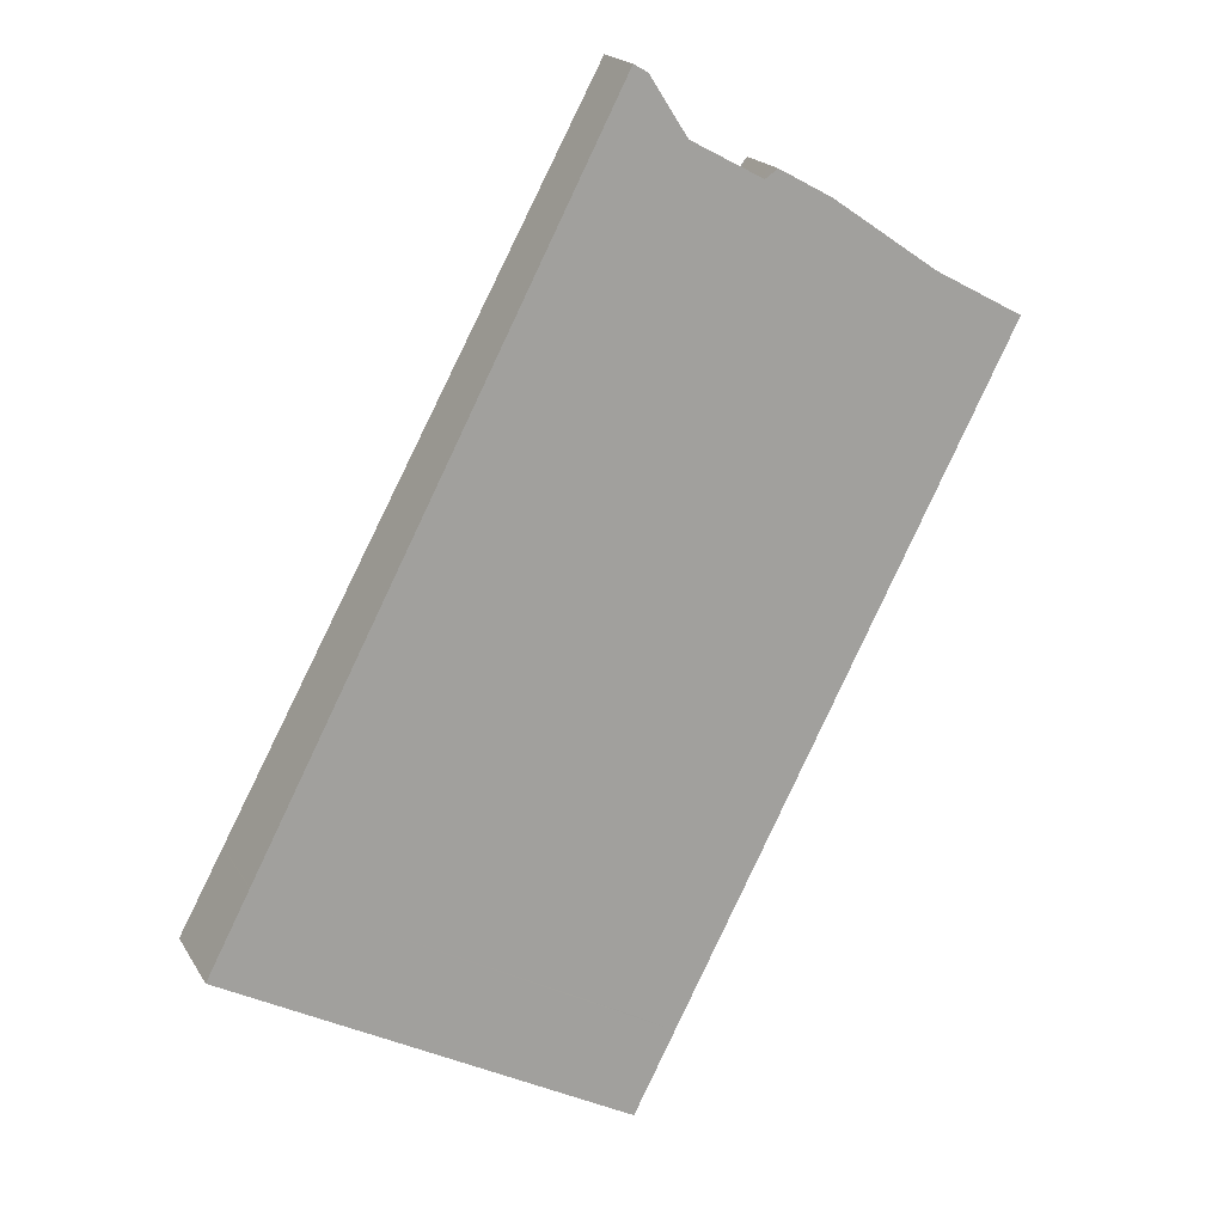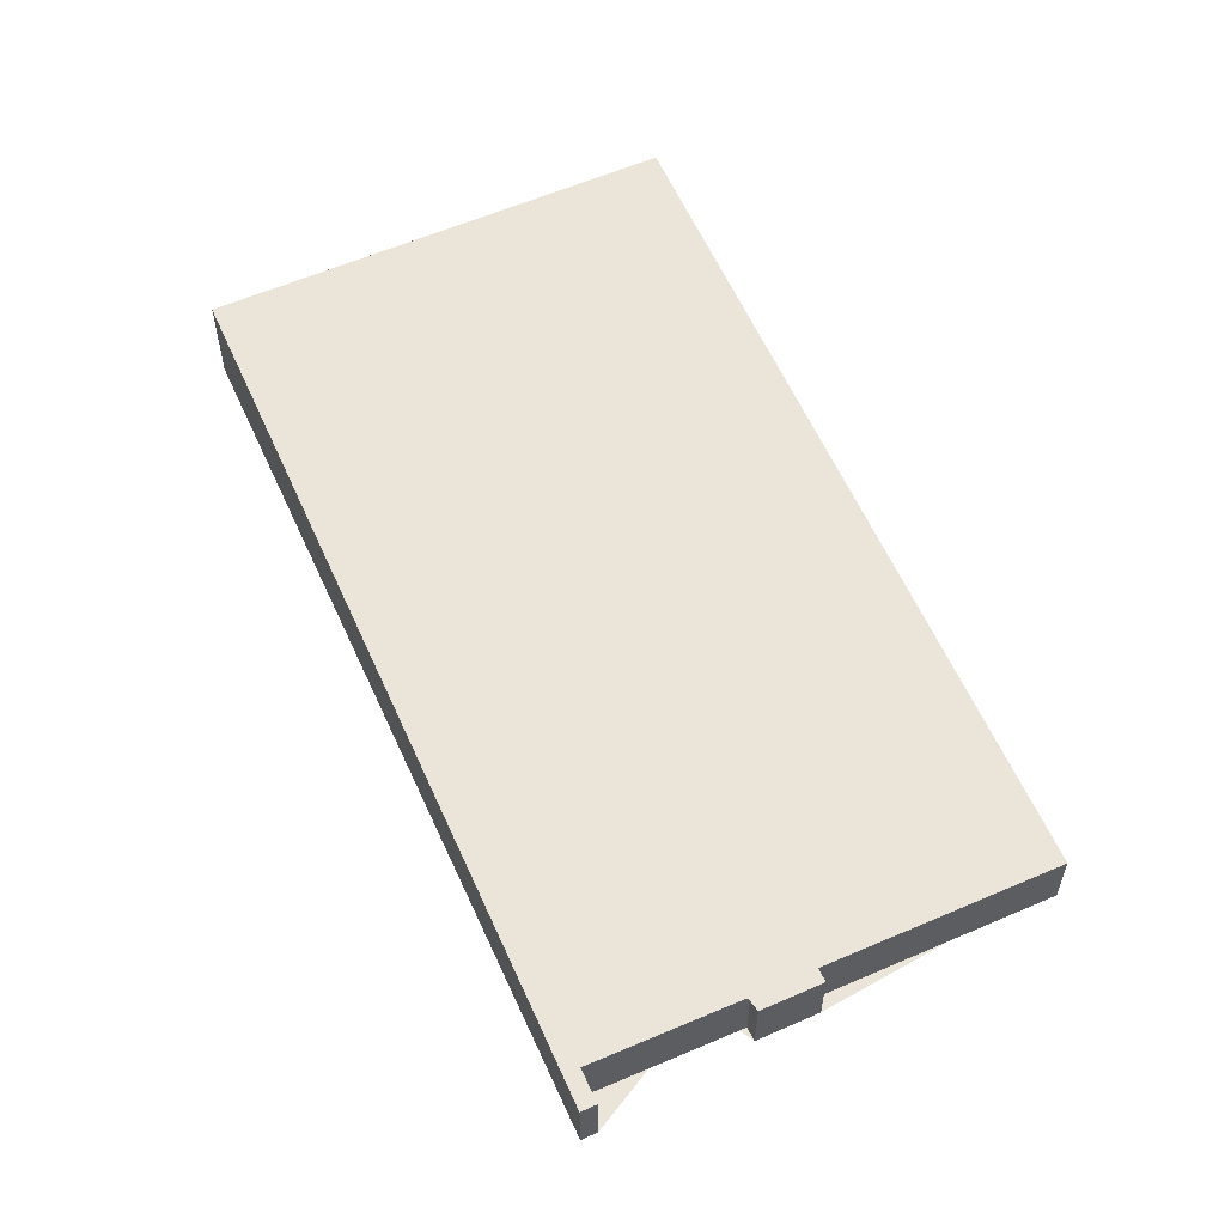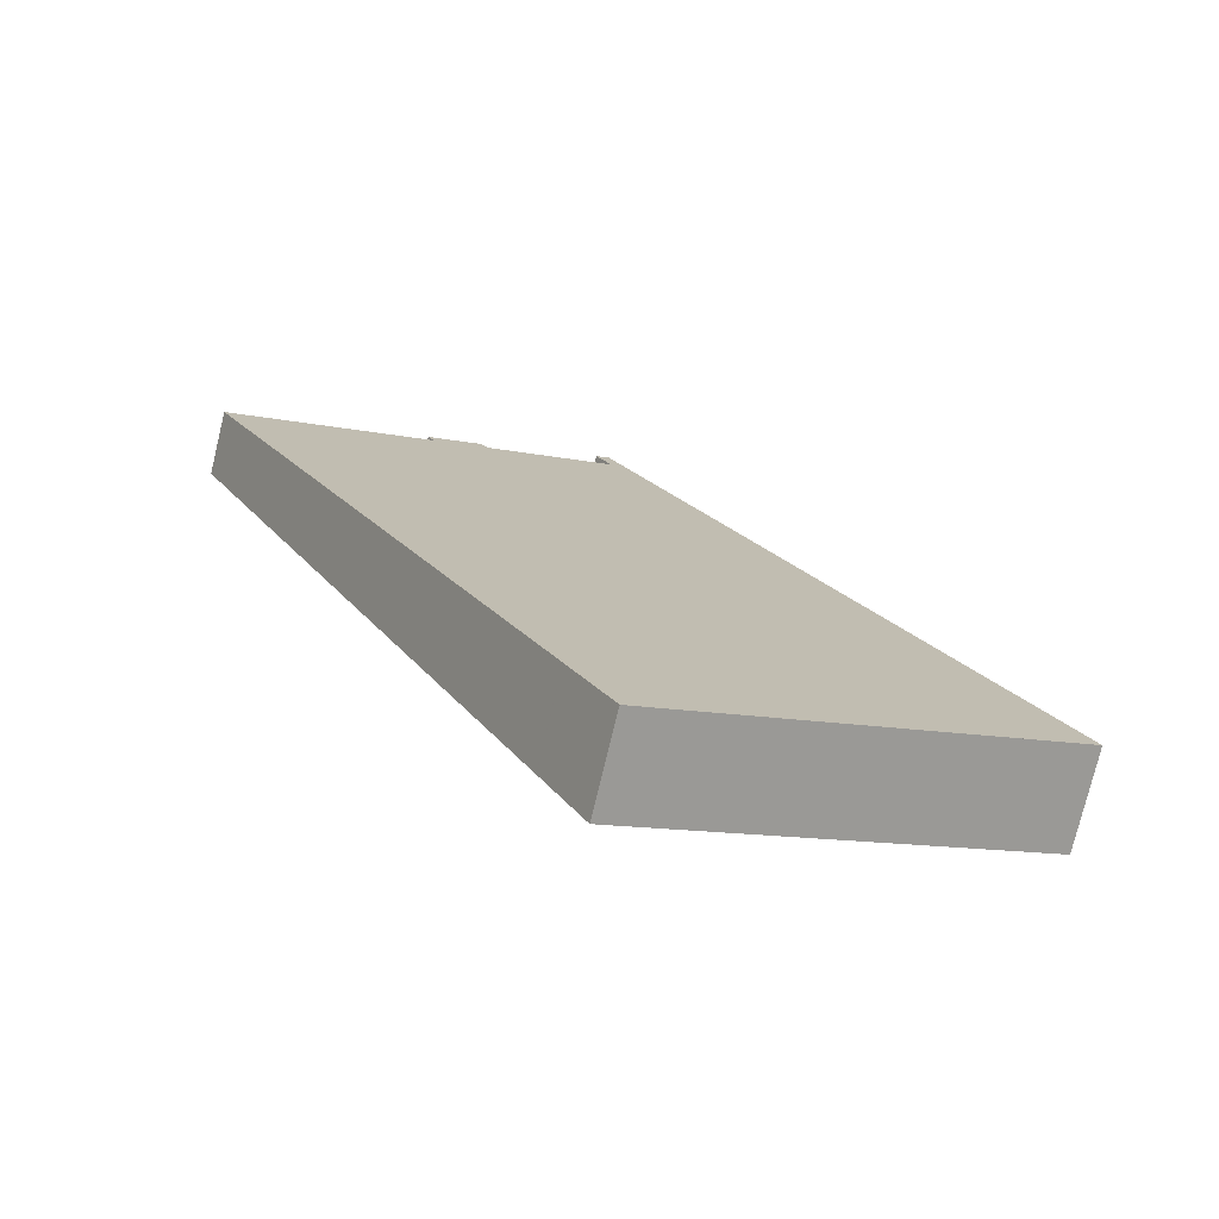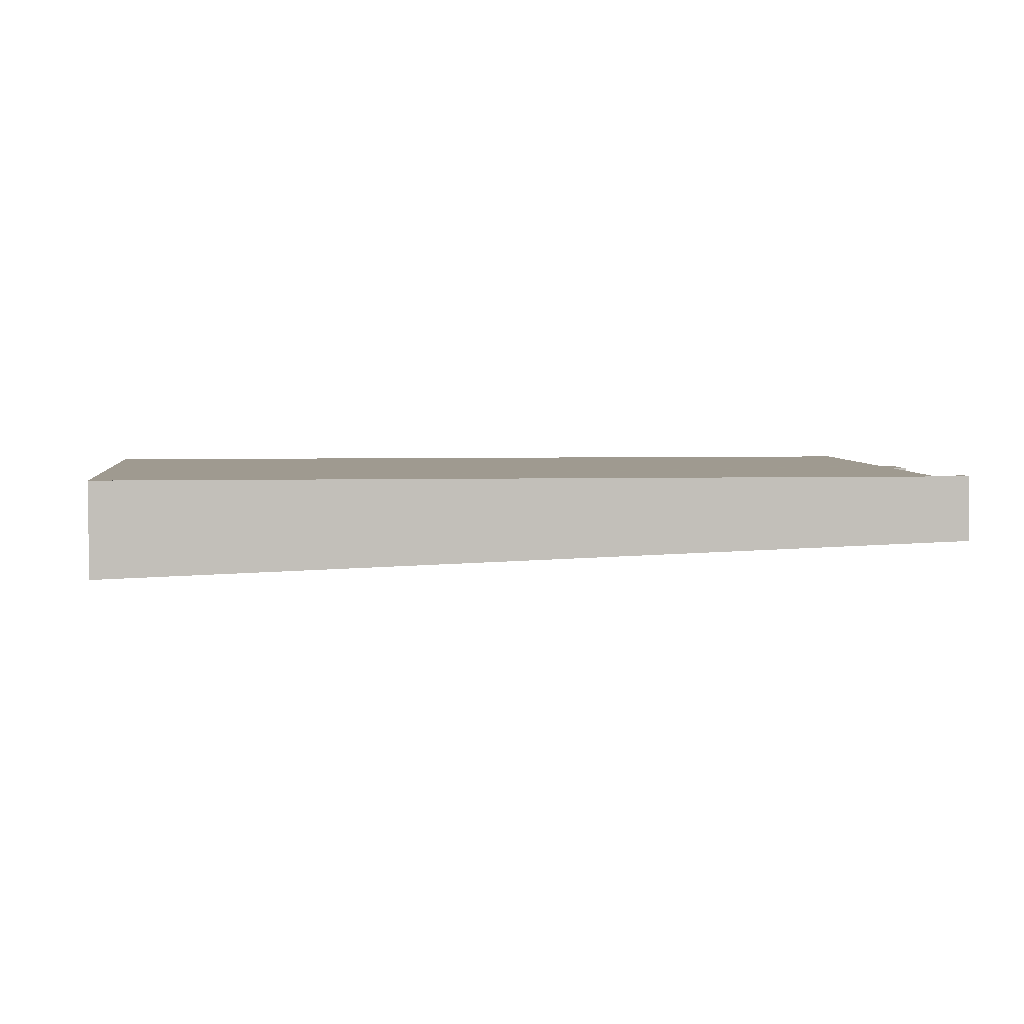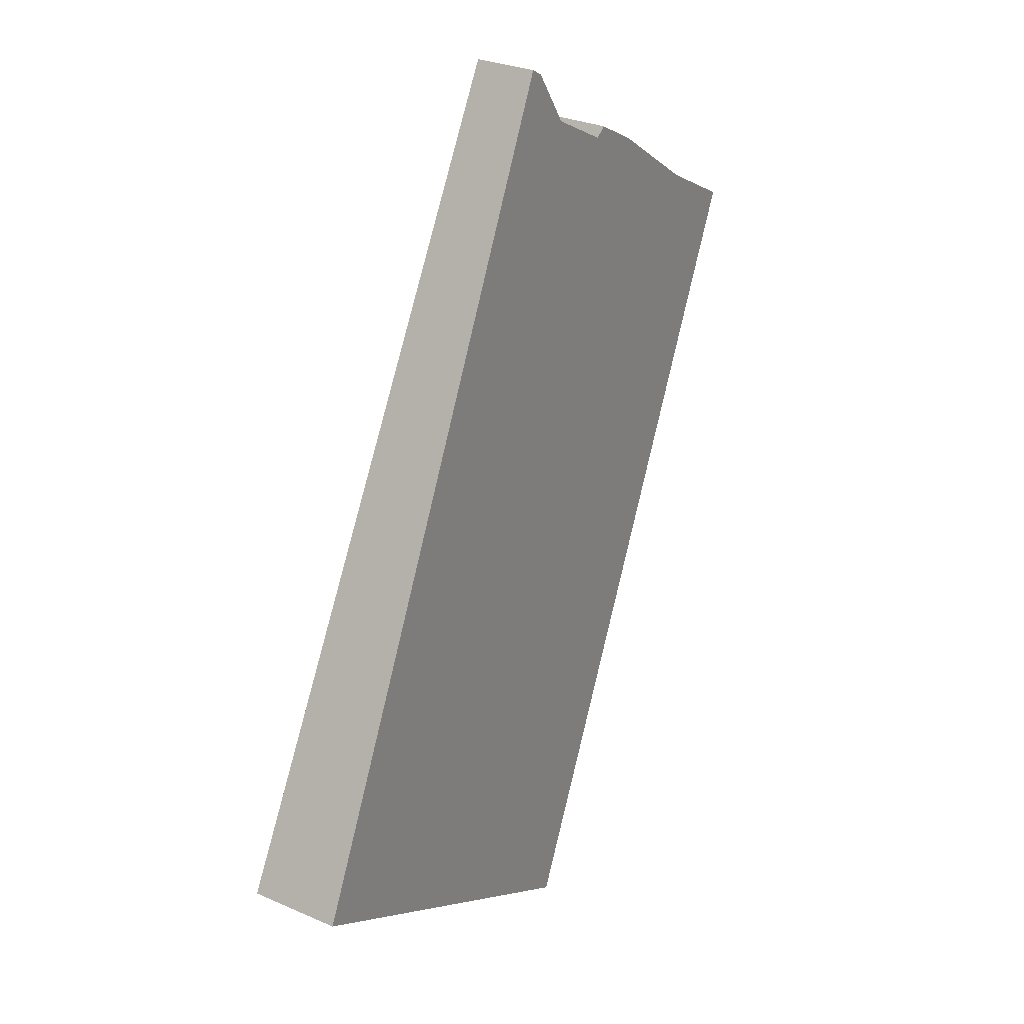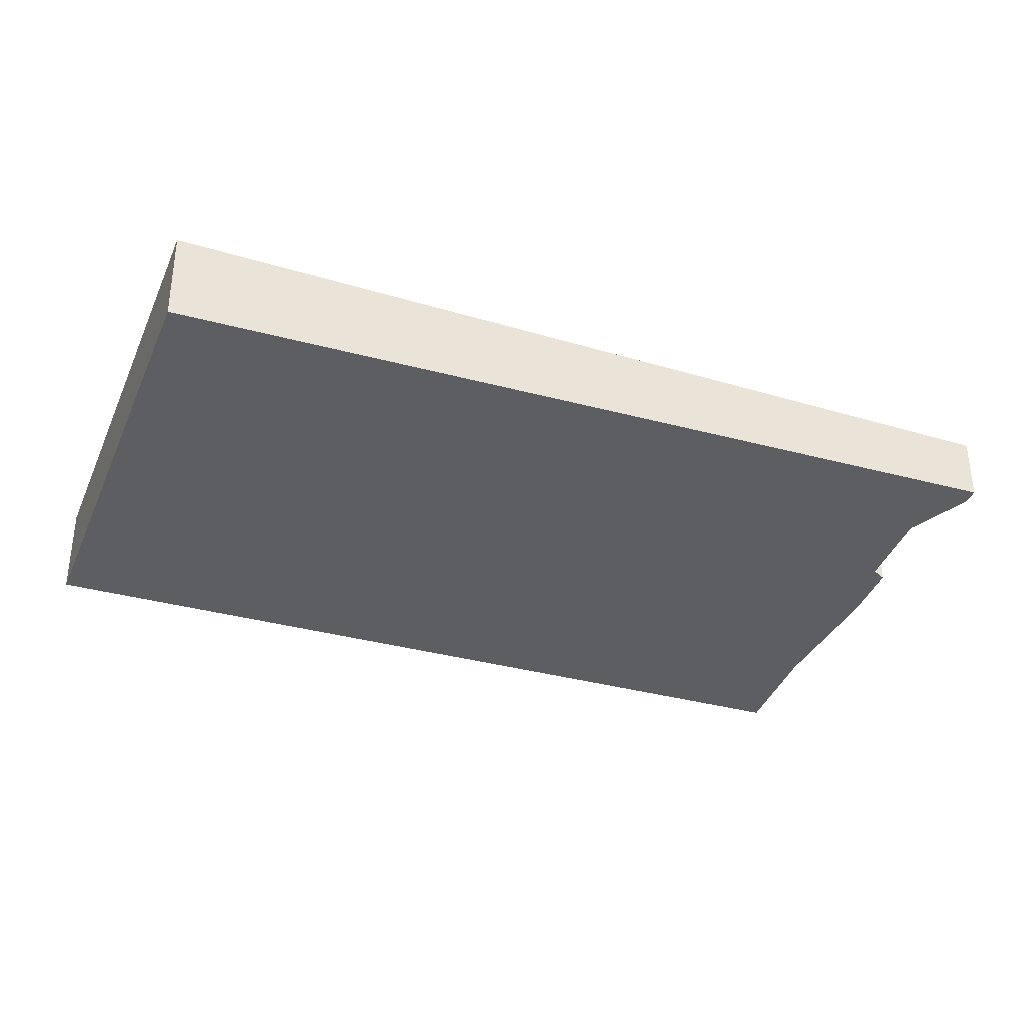
<metadata>
{"format":"obj","ext":"obj","renderer":"f3d","projection":"perspective","resolution":1024,"background":"white","views":[{"elev":19.2,"azim":157.8,"up":"+Y"},{"elev":59.3,"azim":-175.5,"up":"+Z"},{"elev":-76.4,"azim":-13.6,"up":"+Y"},{"elev":3.9,"azim":113.1,"up":"+Z"},{"elev":28.8,"azim":123.2,"up":"+Y"},{"elev":-38.9,"azim":97.7,"up":"+Z"}]}
</metadata>
<code>
v -1525 -2106 -1.022
v -1518 -2118 -1.518
v -1524 -2121 -1.475
v -1531 -2109 -1
v -1527 -2108 -1.021
v -1528 -2108 -1.013
v -1527 -2107 -1.019
v -1527 -2107 -1.026
v -1524 -2106 -1.04
v -1525 -2106 -1.021
v -1521 -2119 -1.497
v -1527 -2107 -1.014
v -1530 -2112 -1.085
v -1526 -2110 -1.108
v -1523 -2108 -1.128
v -1528 -2111 -1.095
v -1529 -2109 -1.009
v -1523 -2120 -1.485
v -1523 -2120 -1.484
v -1524 -2121 -1.475
v -1521 -2119 -1.497
v -1524 -2121 -1.48
v -1524 -2121 -1.48
v -1529 -2111 -1.09
v -1524 -2119 -1.429
v -1524 -2119 -1.433
v -1525 -2120 -1.424
v -1518 -2118 -1.517
v -1530 -2109 -1.005
v -1522 -2118 -1.445
v -1519 -2116 -1.465
v -1520 -2117 -1.458
v -1519 -2118 -1.51
v -1525 -2107 -1.035
v -1524 -2109 -1.121
v -1519 -2118 -1.511
v -1524 -2119 -1.428
v -1524 -2119 -1.432
v -1525 -2120 -1.423
v -1522 -2118 -1.445
v -1520 -2117 -1.458
v -1519 -2116 -1.464
v -1523 -2108 -1.128
v -1525 -2106 -1.022
v -1525 -2106 0
v -1523 -2108 0
v -1519 -2118 -1.511
v -1518 -2118 -1.518
v -1518 -2118 0
v -1519 -2118 0
v -1524 -2121 -1.475
v -1524 -2121 -1.475
v -1524 -2121 0
v -1524 -2121 0
v -1530 -2109 -1.005
v -1531 -2109 -1
v -1531 -2109 0
v -1530 -2109 0
v -1528 -2108 -1.013
v -1527 -2108 -1.021
v -1527 -2108 0
v -1528 -2108 0
v -1527 -2107 -1.014
v -1528 -2108 -1.013
v -1528 -2108 0
v -1527 -2107 0
v -1527 -2107 -1.026
v -1527 -2107 -1.019
v -1527 -2107 -2.22e-16
v -1527 -2107 0
v -1525 -2107 -1.035
v -1527 -2107 -1.026
v -1527 -2107 0
v -1525 -2107 0
v -1525 -2106 -1.021
v -1524 -2106 -1.04
v -1524 -2106 0
v -1525 -2106 0
v -1525 -2106 -1.022
v -1525 -2106 -1.021
v -1525 -2106 0
v -1525 -2106 0
v -1523 -2120 -1.485
v -1521 -2119 -1.497
v -1521 -2119 0
v -1523 -2120 0
v -1527 -2107 -1.019
v -1527 -2107 -1.014
v -1527 -2107 0
v -1527 -2107 -2.22e-16
v -1531 -2109 -1
v -1530 -2112 -1.085
v -1530 -2112 0
v -1531 -2109 0
v -1519 -2116 -1.464
v -1523 -2108 -1.128
v -1523 -2108 0
v -1519 -2116 0
v -1527 -2108 -1.021
v -1529 -2109 -1.009
v -1529 -2109 0
v -1527 -2108 0
v -1524 -2121 -1.48
v -1523 -2120 -1.485
v -1523 -2120 0
v -1524 -2121 0
v -1525 -2120 -1.424
v -1524 -2121 -1.475
v -1524 -2121 0
v -1525 -2120 0
v -1524 -2121 -1.475
v -1524 -2121 -1.48
v -1524 -2121 0
v -1524 -2121 0
v -1525 -2120 -1.423
v -1525 -2120 -1.424
v -1525 -2120 0
v -1525 -2120 0
v -1518 -2118 -1.518
v -1518 -2118 -1.517
v -1518 -2118 0
v -1518 -2118 0
v -1529 -2109 -1.009
v -1530 -2109 -1.005
v -1530 -2109 0
v -1529 -2109 0
v -1518 -2118 -1.517
v -1519 -2116 -1.465
v -1519 -2116 0
v -1518 -2118 0
v -1524 -2106 -1.04
v -1525 -2107 -1.035
v -1525 -2107 0
v -1524 -2106 0
v -1521 -2119 -1.497
v -1519 -2118 -1.511
v -1519 -2118 0
v -1521 -2119 0
v -1530 -2112 -1.085
v -1525 -2120 -1.423
v -1525 -2120 0
v -1530 -2112 0
v -1519 -2116 -1.465
v -1519 -2116 -1.464
v -1519 -2116 0
v -1519 -2116 0
v -1525 -2106 0
v -1518 -2118 0
v -1524 -2121 0
v -1531 -2109 0
v -1527 -2108 0
v -1528 -2108 0
v -1527 -2107 0
v -1527 -2107 0
v -1524 -2106 0
v -1525 -2106 0
f 33 21 30 32
f 30 21 19 26
f 17 5 6 12 14 16
f 35 14 12 7 8 34
f 24 13 4 29
f 25 22 20 27
f 23 3 20 22
f 21 11 18 19
f 22 19 18 23
f 26 19 22 25
f 38 26 25 37
f 37 25 27 39
f 36 11 21 33
f 29 17 16 24
f 41 32 30 40
f 40 30 26 38
f 32 31 28 33
f 34 9 10 1 15 35
f 33 28 2 36
f 42 31 32 41
f 37 24 16 38
f 39 13 24 37
f 40 14 35 41
f 38 16 14 40
f 41 35 15 42
f 44 45 46 43
f 48 49 50 47
f 52 53 54 51
f 56 57 58 55
f 60 61 62 59
f 64 65 66 63
f 68 69 70 67
f 72 73 74 71
f 76 77 78 75
f 80 81 82 79
f 84 85 86 83
f 88 89 90 87
f 92 93 94 91
f 96 97 98 95
f 100 101 102 99
f 104 105 106 103
f 108 109 110 107
f 112 113 114 111
f 116 117 118 115
f 120 121 122 119
f 124 125 126 123
f 128 129 130 127
f 132 133 134 131
f 136 137 138 135
f 140 141 142 139
f 144 145 146 143
f 148 149 150 151 152 153 154 155 156 147

</code>
